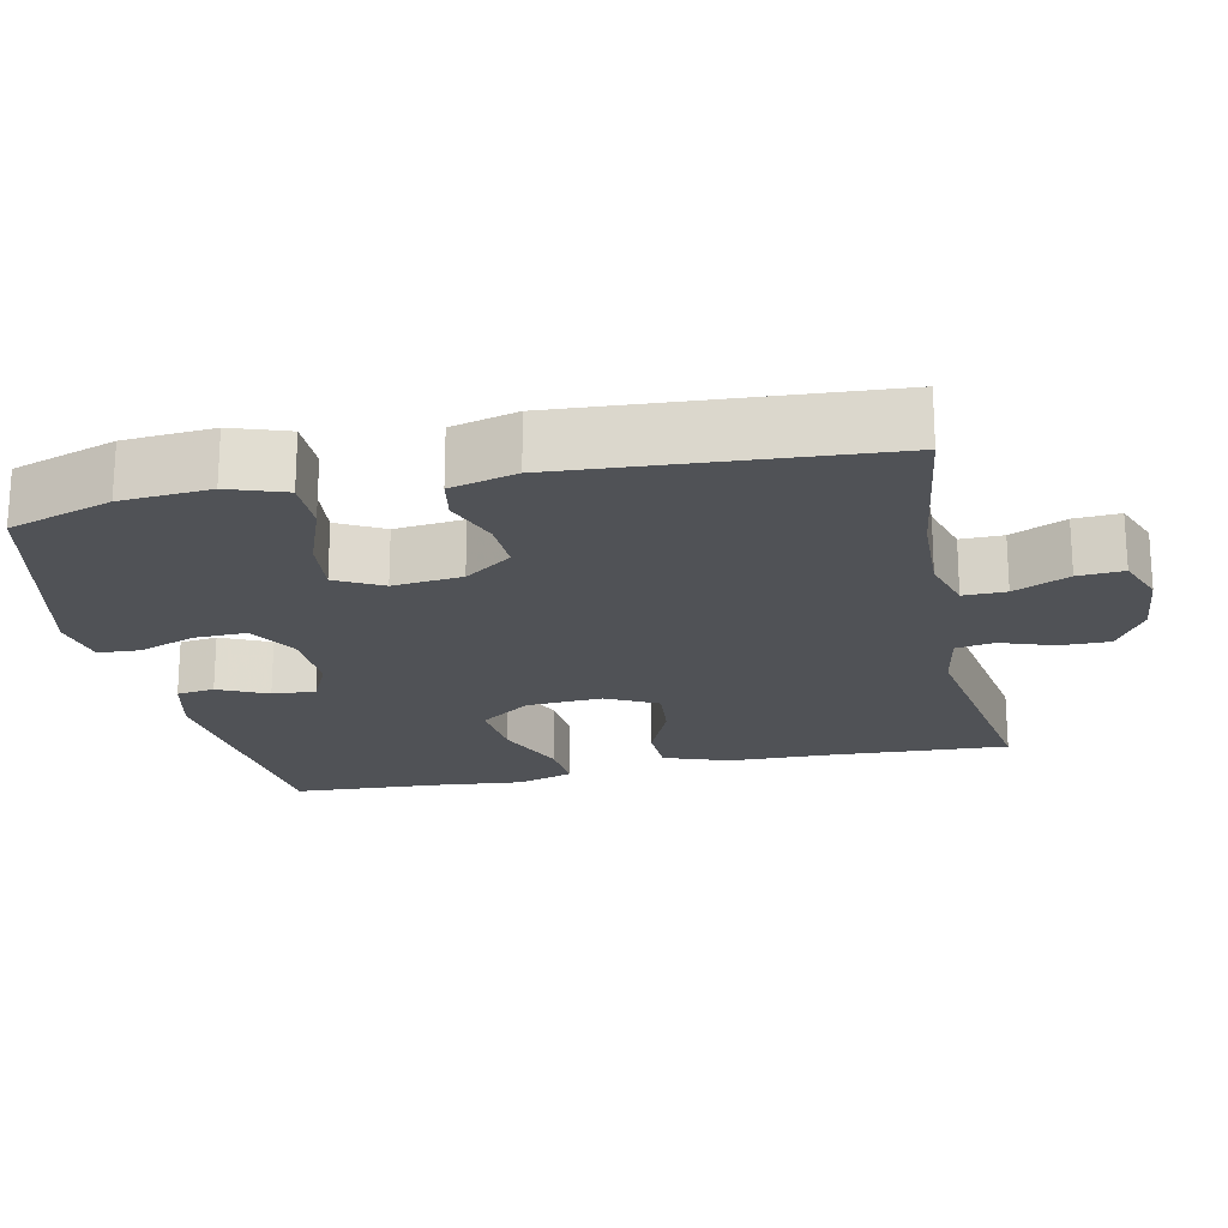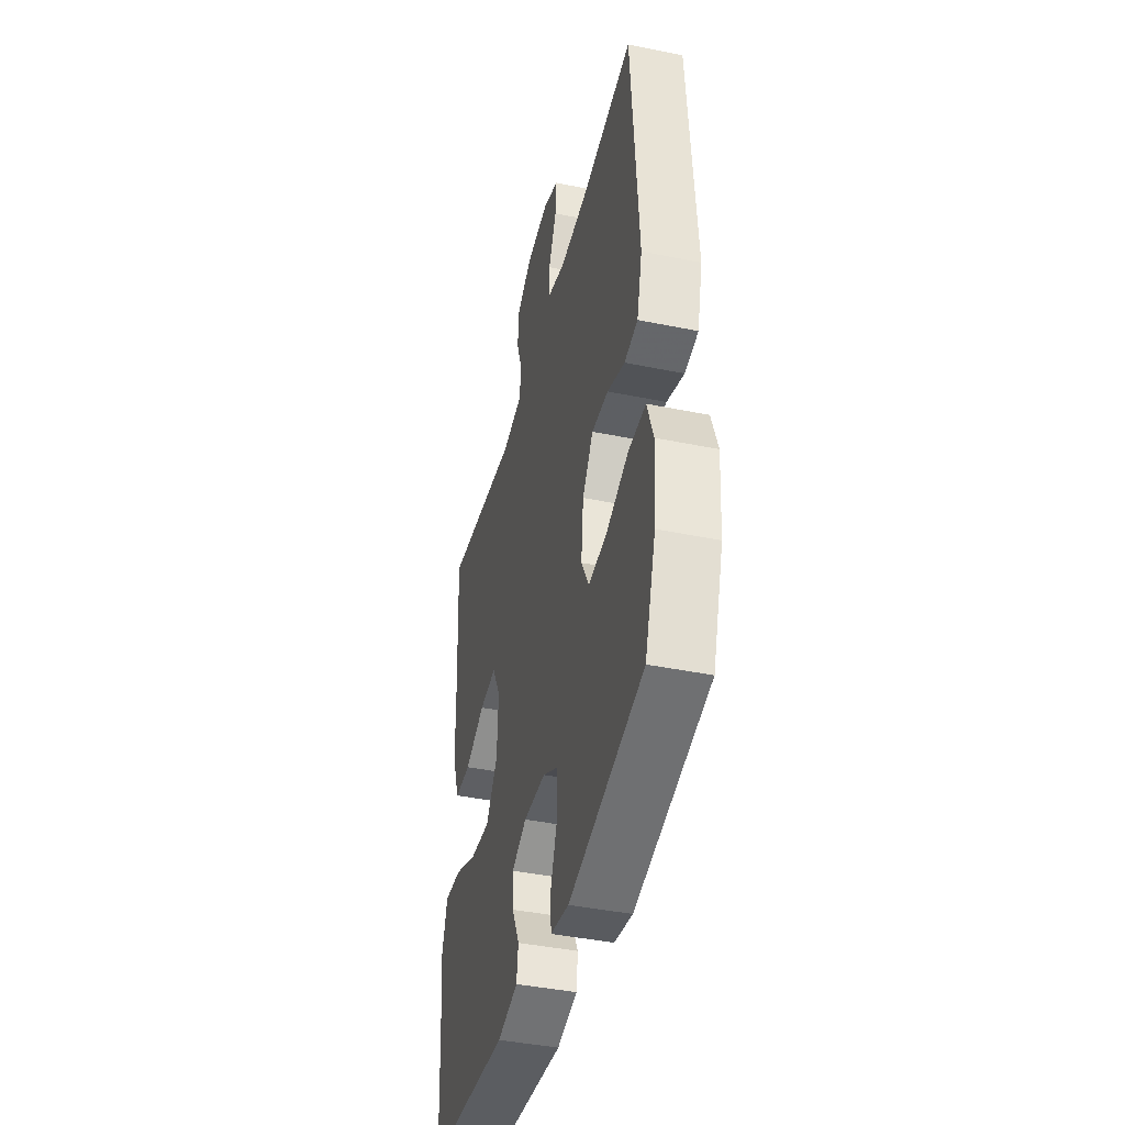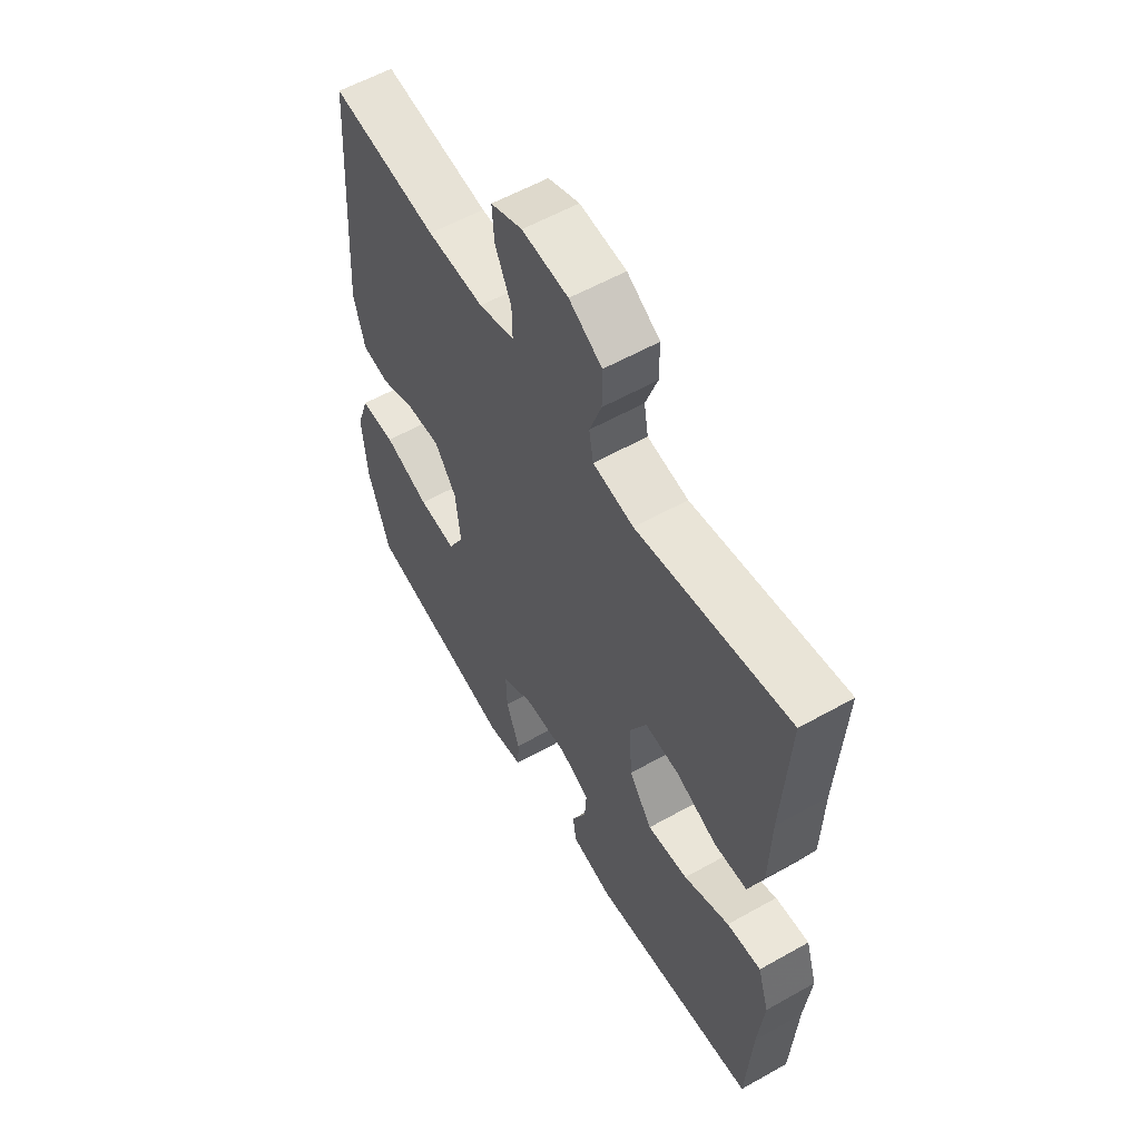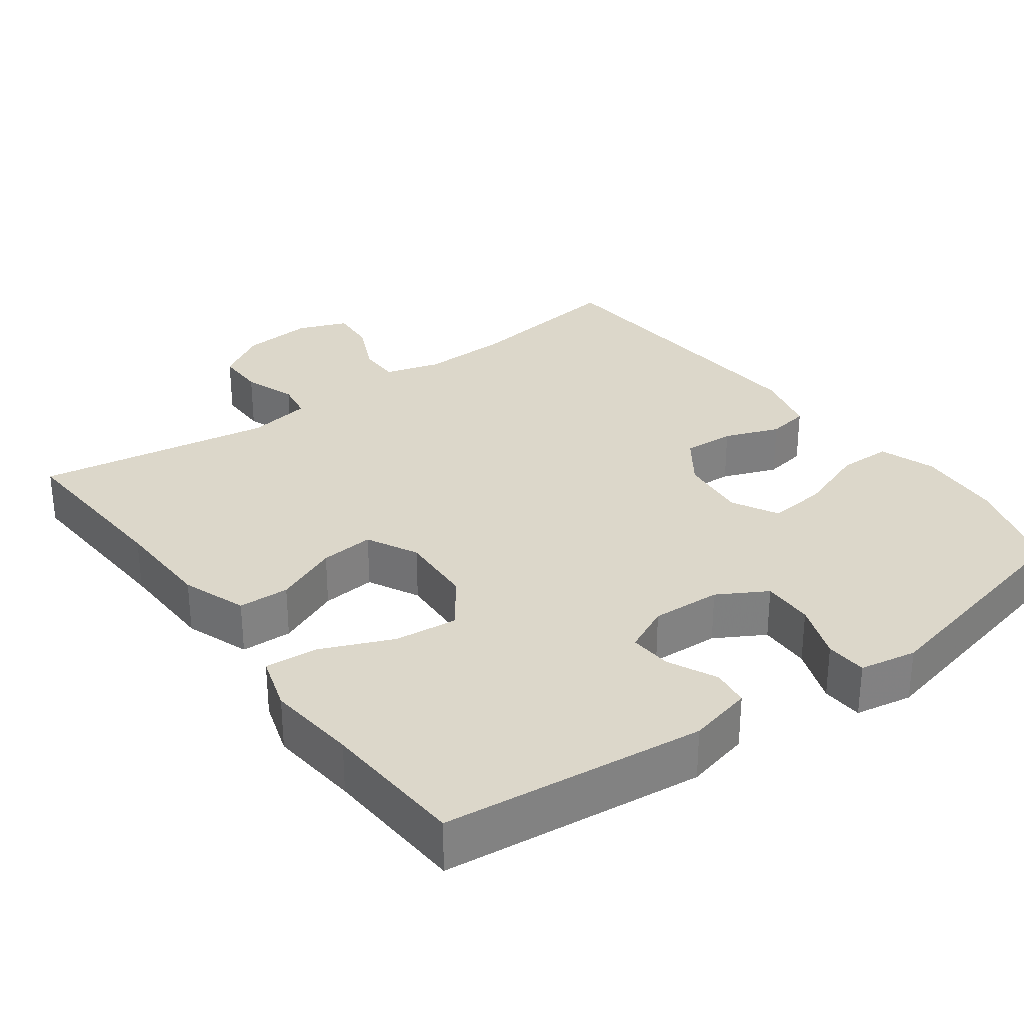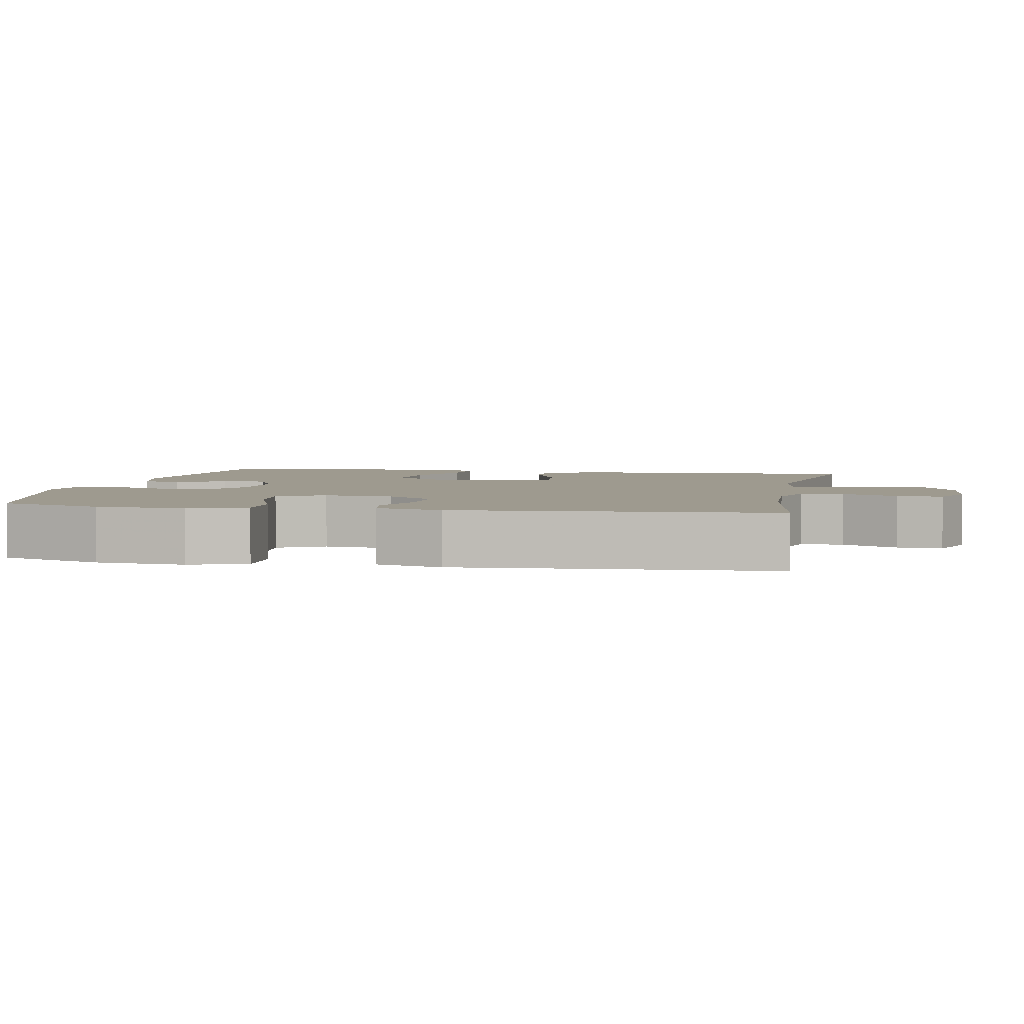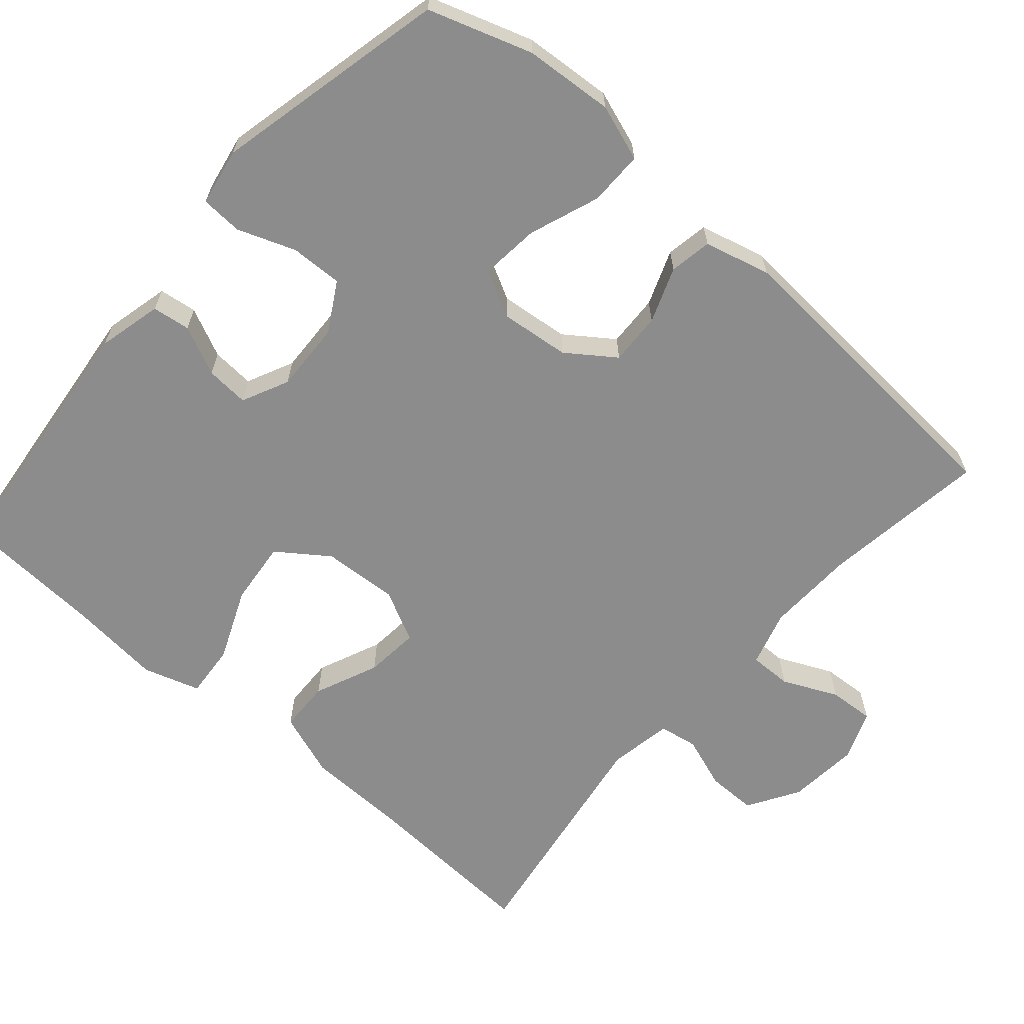
<metadata>
{"format":"obj","ext":"obj","renderer":"f3d","projection":"perspective","resolution":1024,"background":"white","views":[{"elev":-20.6,"azim":-78.0,"up":"+Y"},{"elev":-42.1,"azim":-103.8,"up":"+Z"},{"elev":57.7,"azim":59.7,"up":"+Z"},{"elev":30.5,"azim":143.6,"up":"+Y"},{"elev":3.7,"azim":-79.0,"up":"+Y"},{"elev":-64.2,"azim":-131.1,"up":"+Y"}]}
</metadata>
<code>
v 0.5 0.07 0.5
v 0.487 0.07 0.258
v 0.484 0.07 0.122
v 0.453 0.07 0.035
v 0.384 0.07 0.033
v 0.298 0.07 0.07
v 0.225 0.07 0.077
v 0.19 0.07 0.008
v 0.196 0.07 -0.094
v 0.245 0.07 -0.162
v 0.331 0.07 -0.153
v 0.427 0.07 -0.112
v 0.499 0.07 -0.106
v 0.523 0.07 -0.182
v 0.511 0.07 -0.305
v 0.5 0.07 -0.5
v 0.147 0.07 -0.538
v 0.06 0.07 -0.517
v 0.053 0.07 -0.466
v 0.084 0.07 -0.4
v 0.088 0.07 -0.342
v 0.025 0.07 -0.312
v -0.069 0.07 -0.316
v -0.135 0.07 -0.354
v -0.133 0.07 -0.424
v -0.104 0.07 -0.502
v -0.107 0.07 -0.558
v -0.184 0.07 -0.572
v -0.5 0.07 -0.5
v -0.546 0.07 -0.361
v -0.555 0.07 -0.241
v -0.529 0.07 -0.165
v -0.456 0.07 -0.165
v -0.361 0.07 -0.2
v -0.282 0.07 -0.208
v -0.249 0.07 -0.146
v -0.259 0.07 -0.053
v -0.305 0.07 0.011
v -0.375 0.07 0.008
v -0.449 0.07 -0.02
v -0.506 0.07 -0.01
v -0.529 0.07 0.079
v -0.5 0.07 0.5
v -0.277 0.07 0.469
v -0.158 0.07 0.465
v -0.083 0.07 0.487
v -0.084 0.07 0.544
v -0.118 0.07 0.618
v -0.122 0.07 0.679
v -0.056 0.07 0.705
v 0.041 0.07 0.696
v 0.11 0.07 0.654
v 0.11 0.07 0.587
v 0.085 0.07 0.516
v 0.094 0.07 0.464
v 0.18 0.07 0.449
v 0.5 0 0.5
v 0.487 0 0.258
v 0.484 0 0.122
v 0.453 0 0.035
v 0.384 0 0.033
v 0.298 0 0.07
v 0.225 0 0.077
v 0.19 0 0.008
v 0.196 0 -0.094
v 0.245 0 -0.162
v 0.331 0 -0.153
v 0.427 0 -0.112
v 0.499 0 -0.106
v 0.523 0 -0.182
v 0.511 0 -0.305
v 0.5 0 -0.5
v 0.147 0 -0.538
v 0.06 0 -0.517
v 0.053 0 -0.466
v 0.084 0 -0.4
v 0.088 0 -0.342
v 0.025 0 -0.312
v -0.069 0 -0.316
v -0.135 0 -0.354
v -0.133 0 -0.424
v -0.104 0 -0.502
v -0.107 0 -0.558
v -0.184 0 -0.572
v -0.5 0 -0.5
v -0.546 0 -0.361
v -0.555 0 -0.241
v -0.529 0 -0.165
v -0.456 0 -0.165
v -0.361 0 -0.2
v -0.282 0 -0.208
v -0.249 0 -0.146
v -0.259 0 -0.053
v -0.305 0 0.011
v -0.375 0 0.008
v -0.449 0 -0.02
v -0.506 0 -0.01
v -0.529 0 0.079
v -0.5 0 0.5
v -0.277 0 0.469
v -0.158 0 0.465
v -0.083 0 0.487
v -0.084 0 0.544
v -0.118 0 0.618
v -0.122 0 0.679
v -0.056 0 0.705
v 0.041 0 0.696
v 0.11 0 0.654
v 0.11 0 0.587
v 0.085 0 0.516
v 0.094 0 0.464
v 0.18 0 0.449
f 52 53 54
f 51 52 54
f 50 51 54
f 49 50 54
f 48 49 54
f 47 48 54
f 46 47 54 55
f 45 46 55 56
f 42 43 44
f 41 42 44
f 40 41 44
f 39 40 44
f 44 45 56
f 39 44 56
f 38 39 56
f 32 33 34
f 31 32 34
f 30 31 34
f 29 30 34
f 28 29 34
f 27 28 34
f 26 27 34
f 25 26 34
f 24 25 34 35
f 23 24 35 36
f 18 19 20
f 17 18 20
f 16 17 20
f 15 16 20
f 15 20 21
f 14 15 21
f 13 14 21
f 12 13 21
f 11 12 21
f 10 11 21 22
f 4 5 6
f 3 4 6
f 2 3 6
f 2 6 7
f 1 2 7
f 56 1 7
f 38 56 7
f 37 38 7
f 23 36 37
f 22 23 37
f 10 22 37
f 9 10 37
f 37 7 8
f 8 9 37
f 110 109 108
f 110 108 107
f 110 107 106
f 110 106 105
f 110 105 104
f 110 104 103
f 111 110 103 102
f 112 111 102 101
f 100 99 98
f 100 98 97
f 100 97 96
f 100 96 95
f 112 101 100
f 112 100 95
f 112 95 94
f 90 89 88
f 90 88 87
f 90 87 86
f 90 86 85
f 90 85 84
f 90 84 83
f 90 83 82
f 90 82 81
f 91 90 81 80
f 92 91 80 79
f 76 75 74
f 76 74 73
f 76 73 72
f 76 72 71
f 77 76 71
f 77 71 70
f 77 70 69
f 77 69 68
f 77 68 67
f 78 77 67 66
f 62 61 60
f 62 60 59
f 62 59 58
f 63 62 58
f 63 58 57
f 63 57 112
f 63 112 94
f 63 94 93
f 93 92 79
f 93 79 78
f 93 78 66
f 93 66 65
f 64 63 93
f 93 65 64
f 1 57 58 2
f 2 58 59 3
f 3 59 60 4
f 4 60 61 5
f 5 61 62 6
f 6 62 63 7
f 7 63 64 8
f 8 64 65 9
f 9 65 66 10
f 10 66 67 11
f 11 67 68 12
f 12 68 69 13
f 13 69 70 14
f 14 70 71 15
f 15 71 72 16
f 16 72 73 17
f 17 73 74 18
f 18 74 75 19
f 19 75 76 20
f 20 76 77 21
f 21 77 78 22
f 22 78 79 23
f 23 79 80 24
f 24 80 81 25
f 25 81 82 26
f 26 82 83 27
f 27 83 84 28
f 28 84 85 29
f 29 85 86 30
f 30 86 87 31
f 31 87 88 32
f 32 88 89 33
f 33 89 90 34
f 34 90 91 35
f 35 91 92 36
f 36 92 93 37
f 37 93 94 38
f 38 94 95 39
f 39 95 96 40
f 40 96 97 41
f 41 97 98 42
f 42 98 99 43
f 43 99 100 44
f 44 100 101 45
f 45 101 102 46
f 46 102 103 47
f 47 103 104 48
f 48 104 105 49
f 49 105 106 50
f 50 106 107 51
f 51 107 108 52
f 52 108 109 53
f 53 109 110 54
f 54 110 111 55
f 55 111 112 56
f 56 112 57 1

</code>
